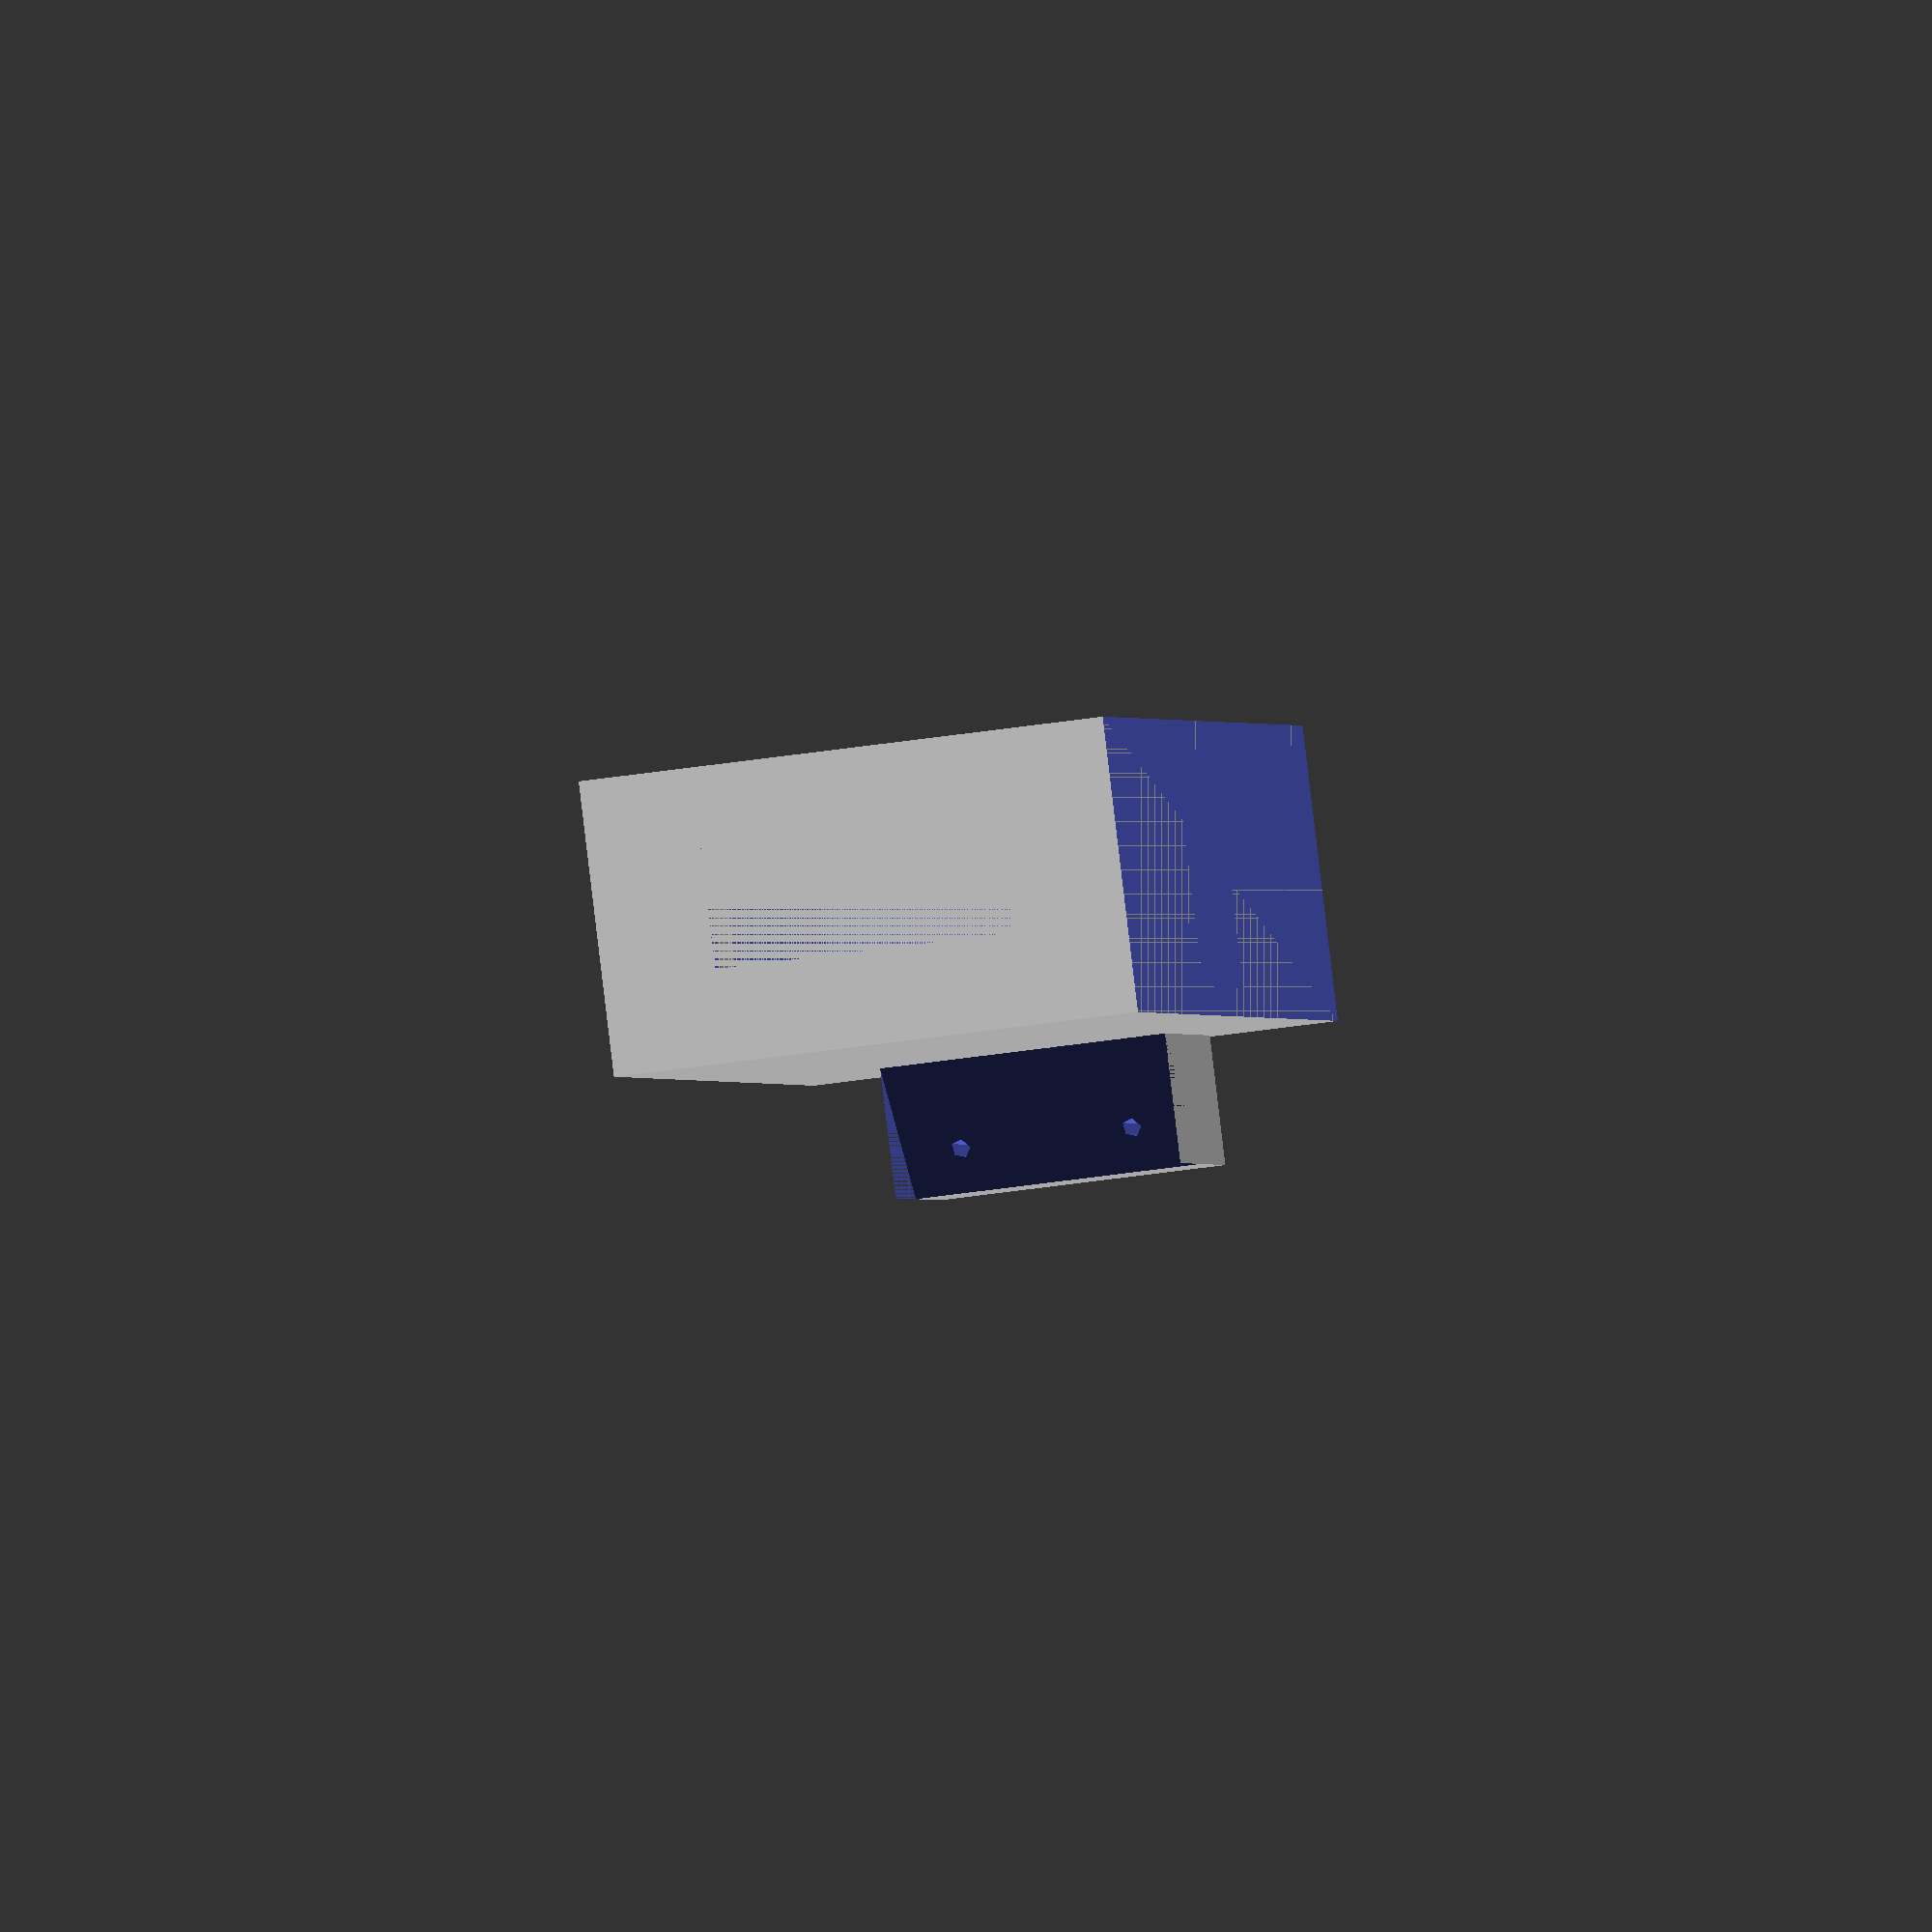
<openscad>
//shell
wall=2;

//leatherman dimensions
l_w=32.8;
l_d=16.5;
l_h=102-15;

// finger cutout
cutout_w=21;
cutout_d=14;

// inside bumps
bumps_h=37.5;  //bottom of leatherman to center of bumps
bumps_r=15;  //radius of bumps
bumps_p=1;  // protrusion of bumps

// CALCULATED PARAMS.
o_w=l_w+2*wall;
o_h=l_h+wall;
o_d=l_d+2*wall;


// (Shell + bumps) - bump extras
difference(){
    // Shell + bumps
    union(){
        // Shell
        difference(){
            //main frame
            cube([o_w,o_d,o_h]);
            
            // center cutout.  must fit leatherman
            translate([wall,wall,wall]){
                cube([l_w,l_d,l_h]);
            }
            
            // cutout for finger pull
            translate([o_w/2- cutout_w/2,0,0]){
                cube([cutout_w,cutout_d,o_h]);
            }
        }
        
        // Bumps
        translate([wall,wall,bumps_h+wall]){
            translate([-1*bumps_r+bumps_p,0,0]){
                rotate([-90,0,0]){
                    cylinder(h=l_d, r=bumps_r);
                }
            }
            translate([l_w+bumps_r-bumps_p,0,0]){
                rotate([-90,0,0]){
                    cylinder(h=l_d, r=bumps_r);
                }
            }
        }
        
    }
    
    // Slice the sides off the bumps
    translate([-2*bumps_r,0,0]){
        cube([2*bumps_r,o_d,o_h]);
    }
    translate([o_w,0,0]){
        cube([2*bumps_r,o_d,o_h]);
    }
}

// Brackets

bracket_w=20;
bracket_h=20;
bracket_d=9;

pclip_r=.65;
pclip_s=12;
pclip_offset=6;

//paperclip bracket
translate([o_w/2-bracket_w/2, o_d,l_h*.75]){
    difference(){
        cube([bracket_w,bracket_d,bracket_h]);
        
        // holes
        translate([(bracket_w/2)-(pclip_s/2),pclip_offset,-4]){
            cylinder(h=bracket_h, r=pclip_r);
        }
        translate([(bracket_w/2)+(pclip_s/2),pclip_offset,-4]){
            cylinder(h=bracket_h, r=pclip_r);
        }
        
        //bevel
        rotate([-45,0,0]){
            cube([bracket_w,bracket_d*3,bracket_h]);
        }

    }
}
</openscad>
<views>
elev=0.4 azim=186.9 roll=188.9 proj=o view=wireframe
</views>
